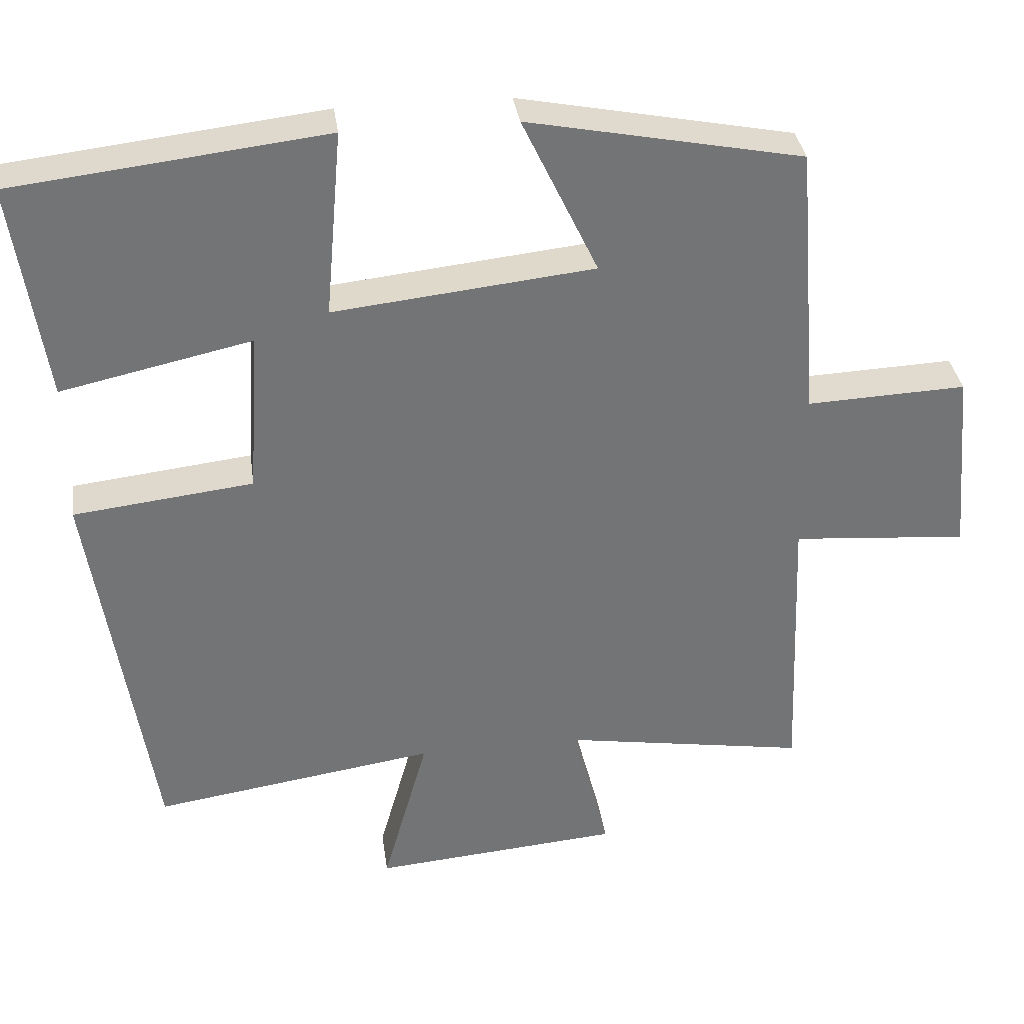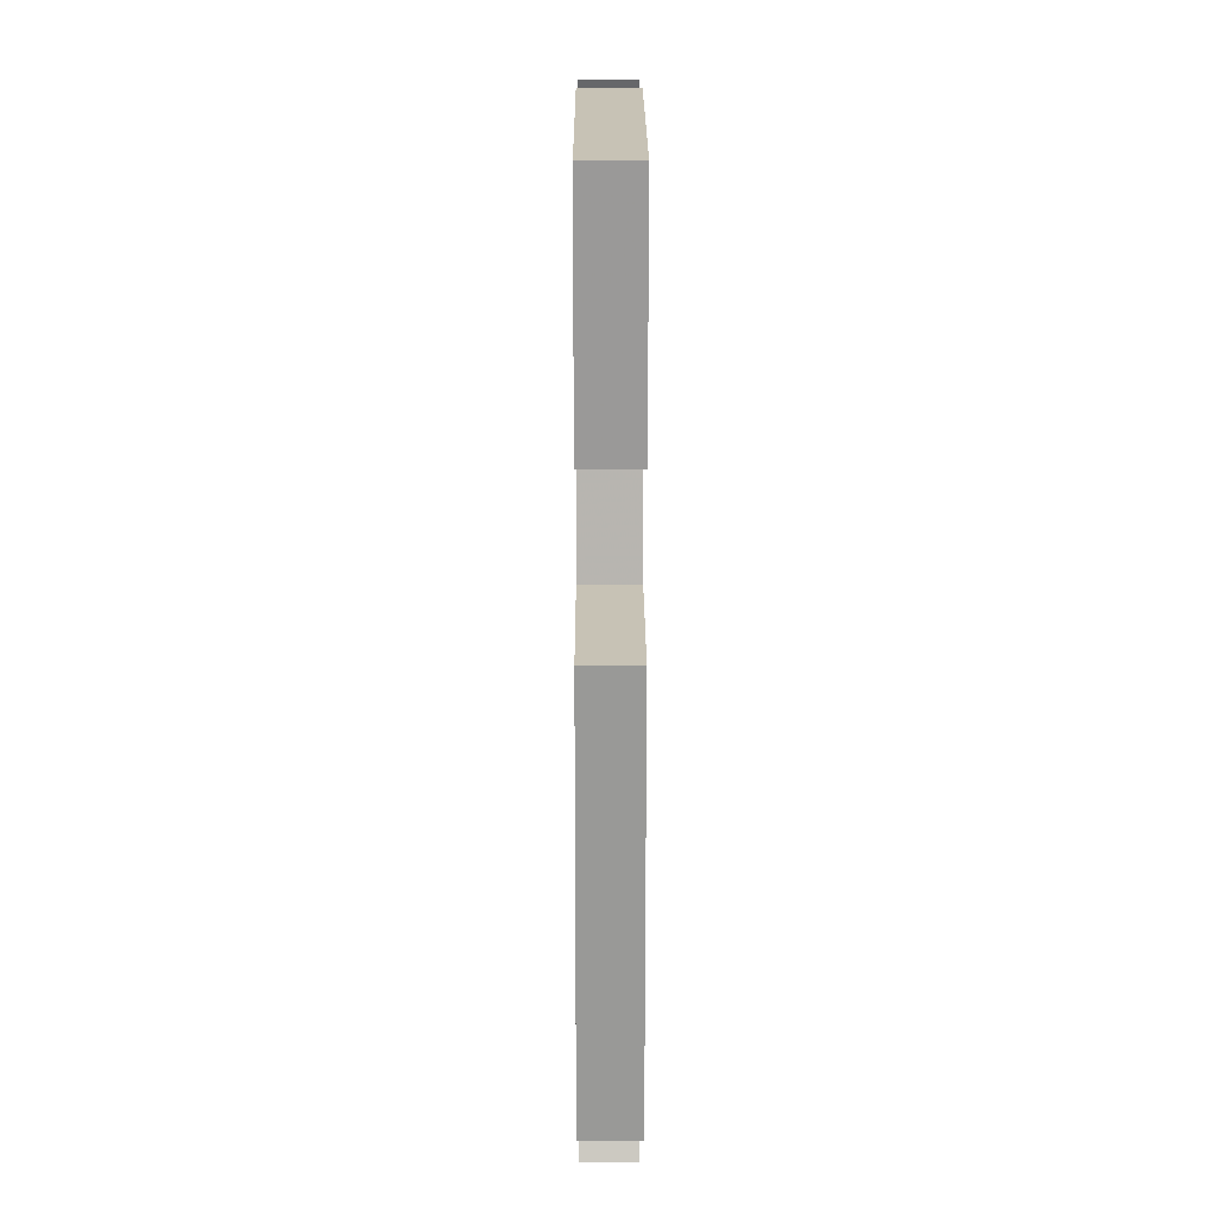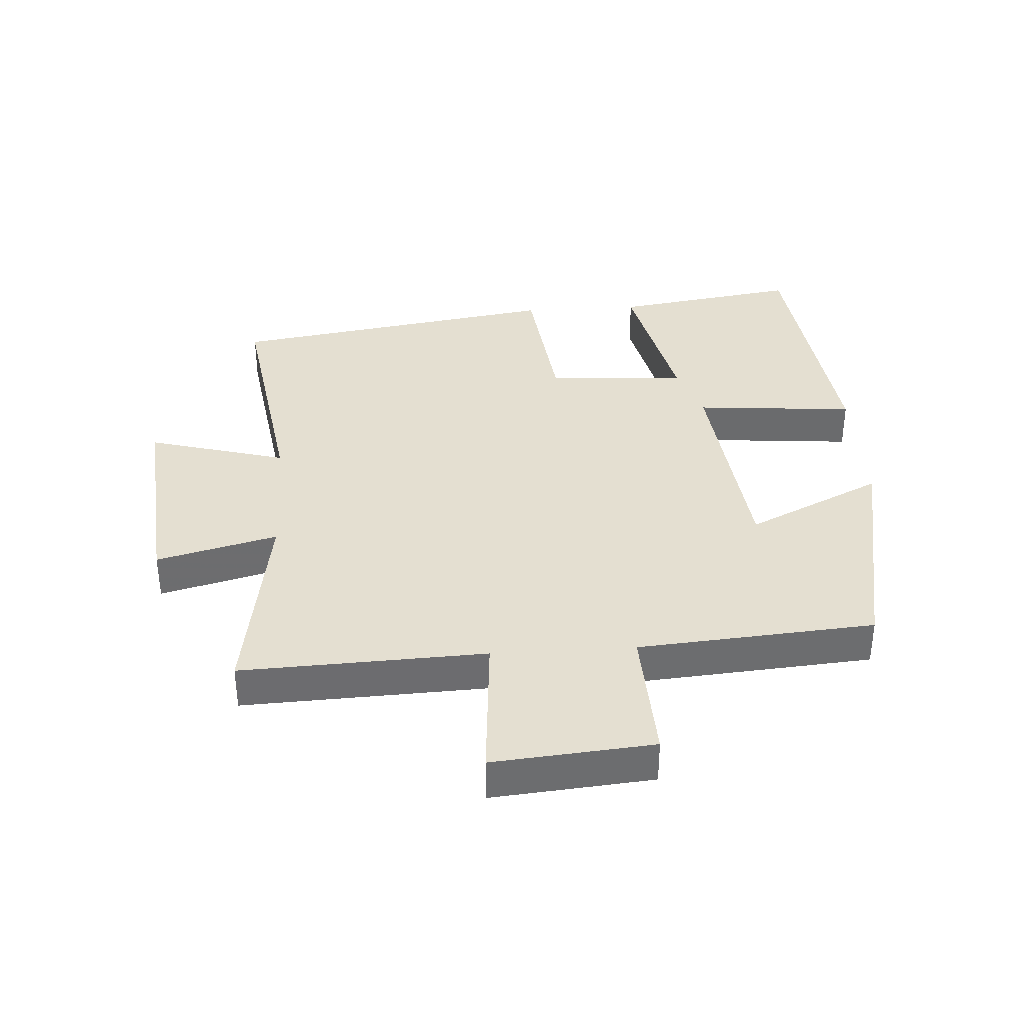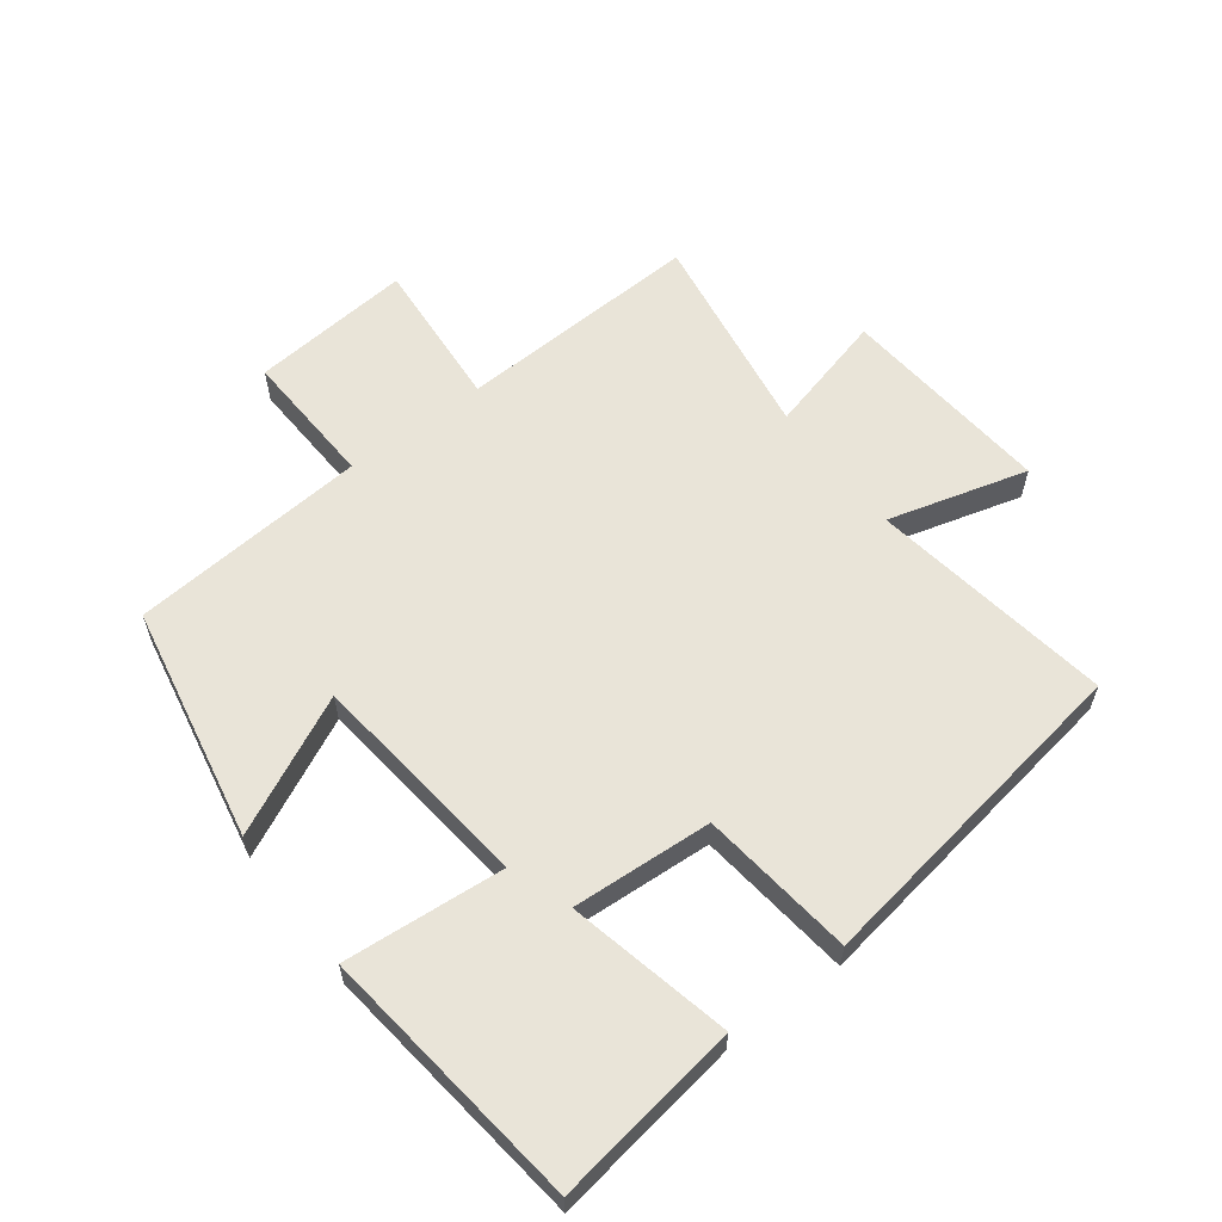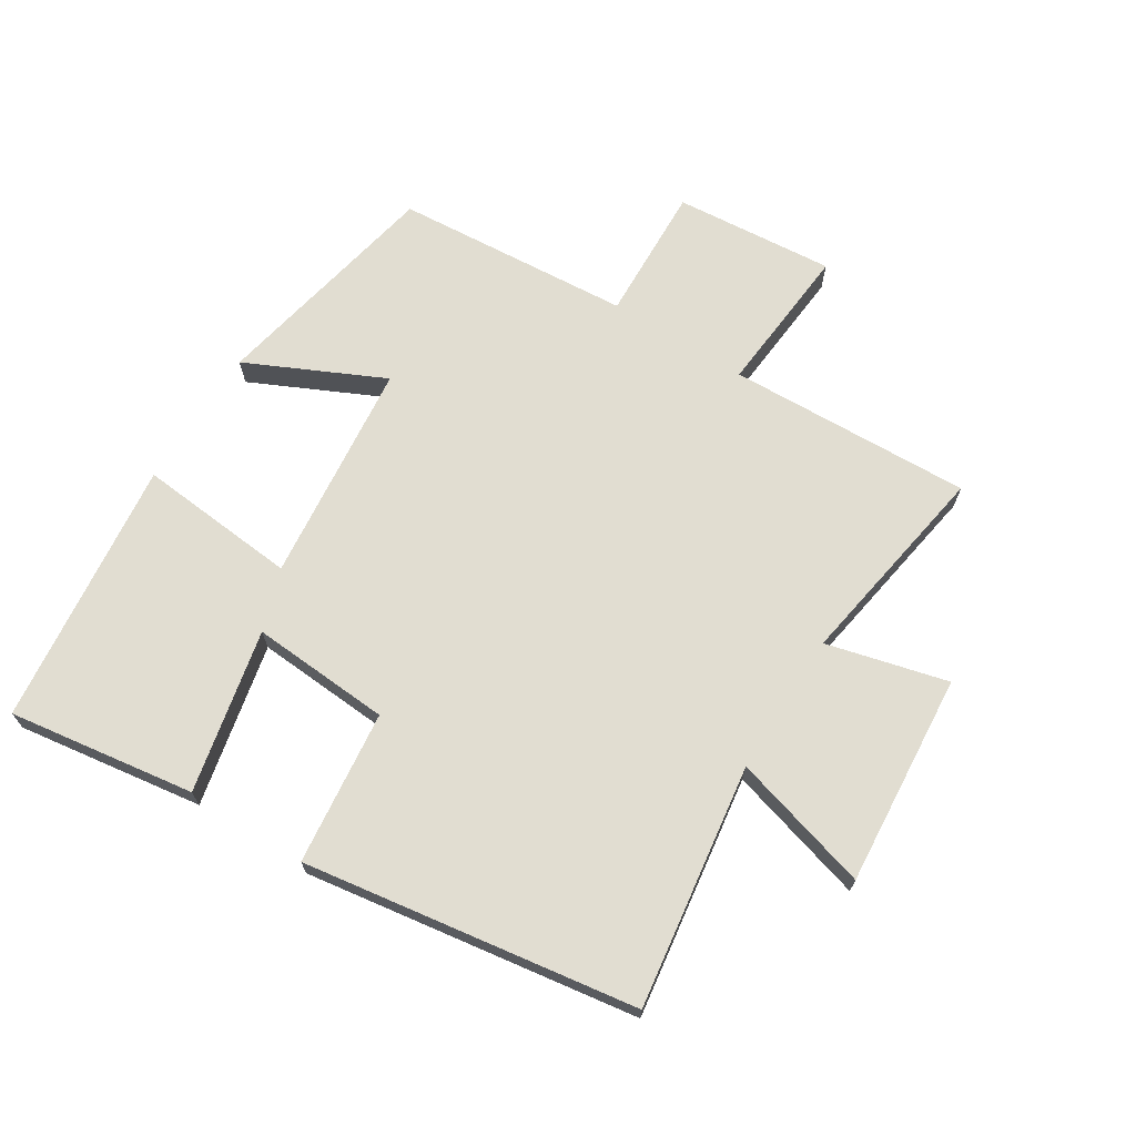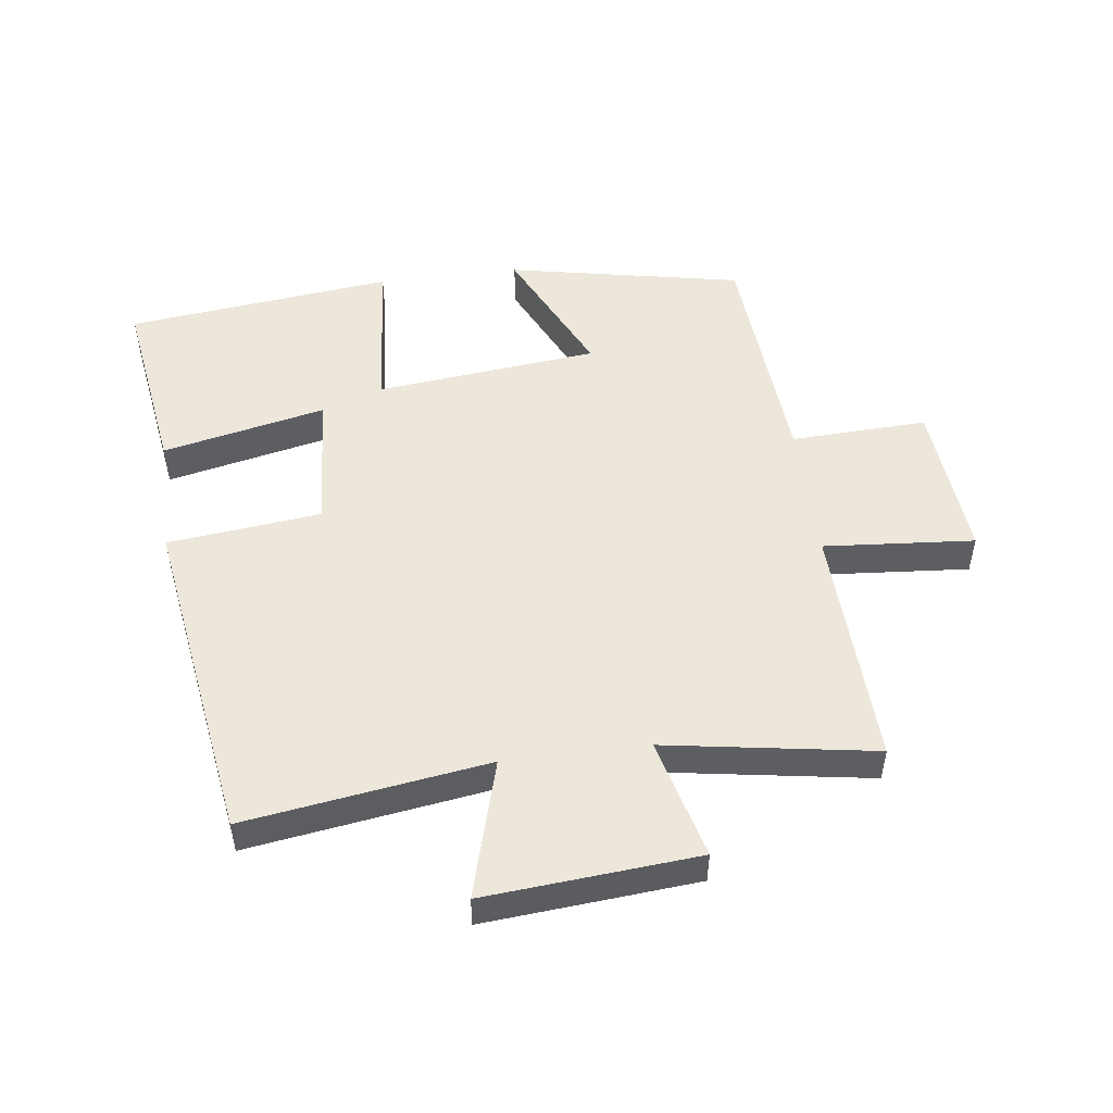
<metadata>
{"format":"obj","ext":"obj","renderer":"f3d","projection":"perspective","resolution":1024,"background":"white","views":[{"elev":34.3,"azim":172.1,"up":"+Z"},{"elev":12.4,"azim":89.8,"up":"+Z"},{"elev":36.6,"azim":-93.7,"up":"+Y"},{"elev":60.1,"azim":52.7,"up":"+Y"},{"elev":68.9,"azim":122.3,"up":"+Y"},{"elev":50.8,"azim":172.7,"up":"+Y"}]}
</metadata>
<code>
v 0.419 0.07 -0.557
v 0.038 0.07 -0.5
v 0.099 0.07 -0.718
v -0.235 0.07 -0.69
v -0.186 0.07 -0.5
v -0.515 0.07 -0.553
v -0.5 0.07 -0.169
v -0.737 0.07 -0.188
v -0.715 0.07 0.064
v -0.5 0.07 0.055
v -0.471 0.07 0.427
v -0.102 0.07 0.5
v -0.204 0.07 0.286
v 0.146 0.07 0.248
v 0.124 0.07 0.5
v 0.544 0.07 0.451
v 0.5 0.07 0.158
v 0.244 0.07 0.214
v 0.258 0.07 -0.006
v 0.5 0.07 -0.034
v 0.419 0 -0.557
v 0.038 0 -0.5
v 0.099 0 -0.718
v -0.235 0 -0.69
v -0.186 0 -0.5
v -0.515 0 -0.553
v -0.5 0 -0.169
v -0.737 0 -0.188
v -0.715 0 0.064
v -0.5 0 0.055
v -0.471 0 0.427
v -0.102 0 0.5
v -0.204 0 0.286
v 0.146 0 0.248
v 0.124 0 0.5
v 0.544 0 0.451
v 0.5 0 0.158
v 0.244 0 0.214
v 0.258 0 -0.006
v 0.5 0 -0.034
f 19 20 1 2
f 18 19 2
f 15 16 17 18
f 14 15 18
f 13 14 18 2
f 10 11 12 13
f 10 13 2 3
f 7 8 9 10
f 7 10 3
f 5 6 7
f 5 7 3
f 3 4 5
f 22 21 40 39
f 22 39 38
f 38 37 36 35
f 38 35 34
f 22 38 34 33
f 33 32 31 30
f 23 22 33 30
f 30 29 28 27
f 23 30 27
f 27 26 25
f 23 27 25
f 25 24 23
f 1 21 22 2
f 2 22 23 3
f 3 23 24 4
f 4 24 25 5
f 5 25 26 6
f 6 26 27 7
f 7 27 28 8
f 8 28 29 9
f 9 29 30 10
f 10 30 31 11
f 11 31 32 12
f 12 32 33 13
f 13 33 34 14
f 14 34 35 15
f 15 35 36 16
f 16 36 37 17
f 17 37 38 18
f 18 38 39 19
f 19 39 40 20
f 20 40 21 1

</code>
